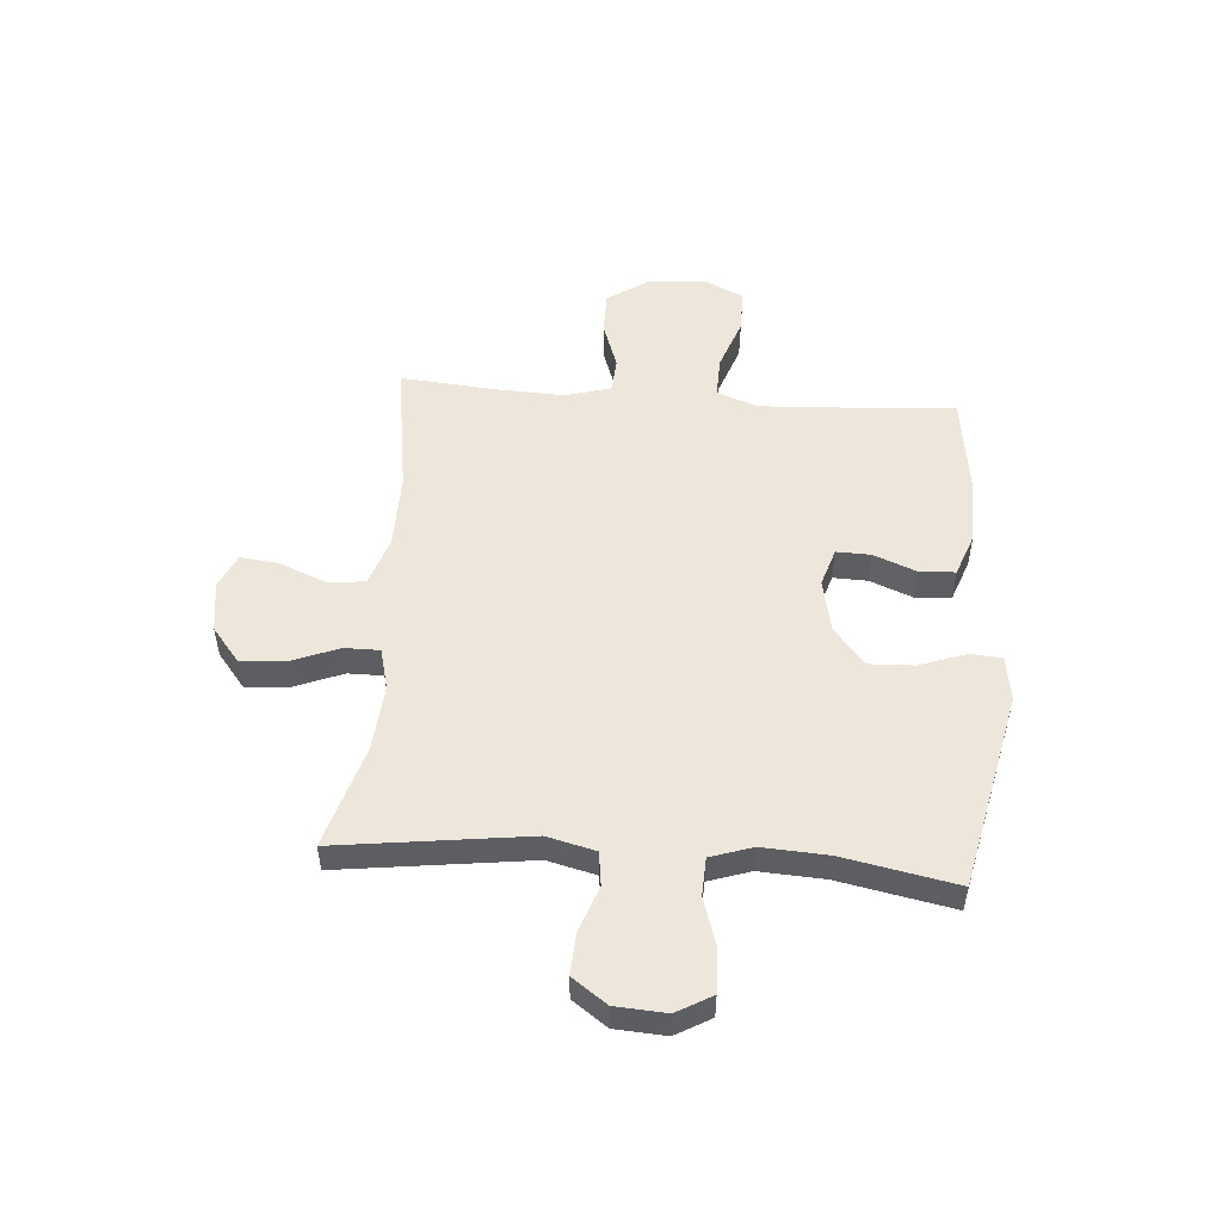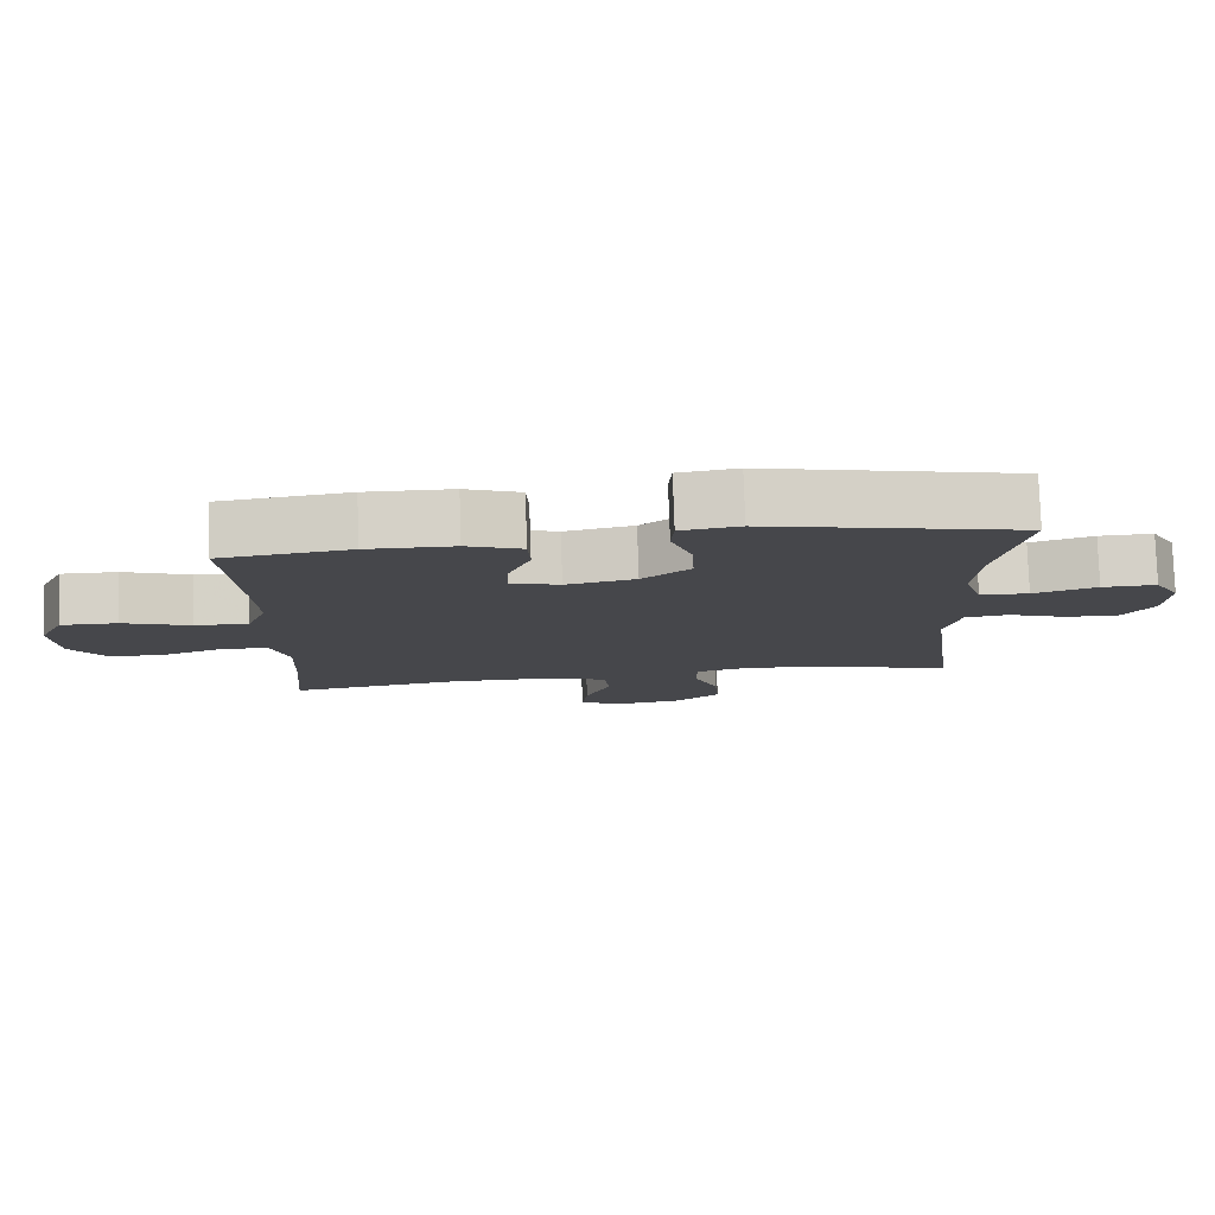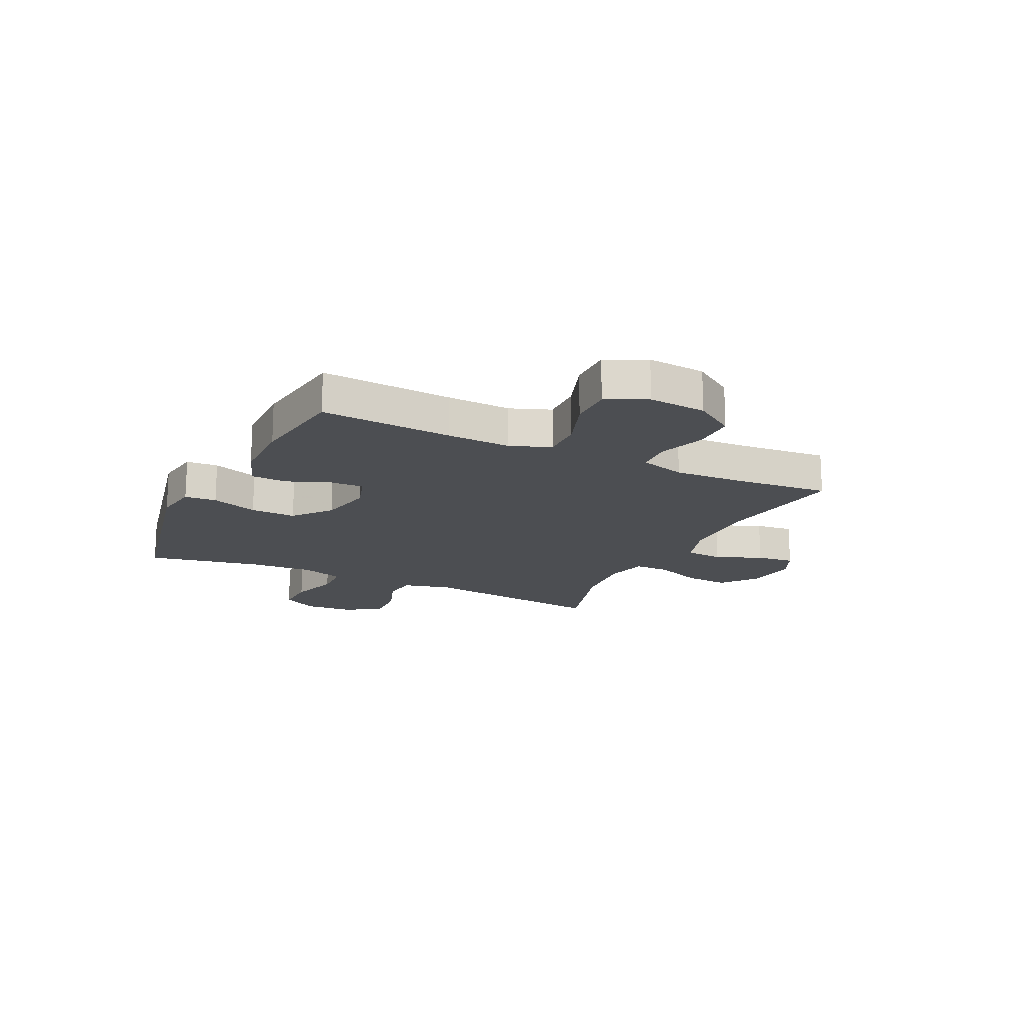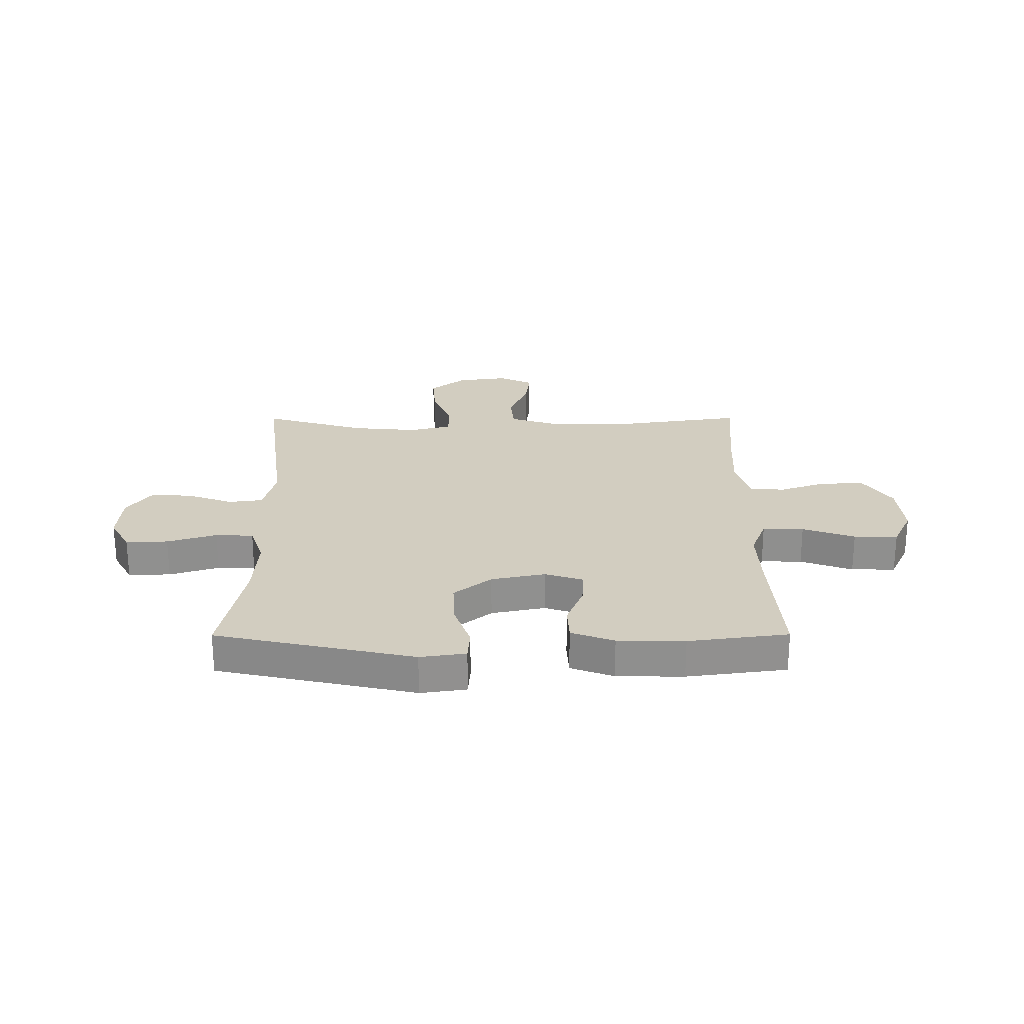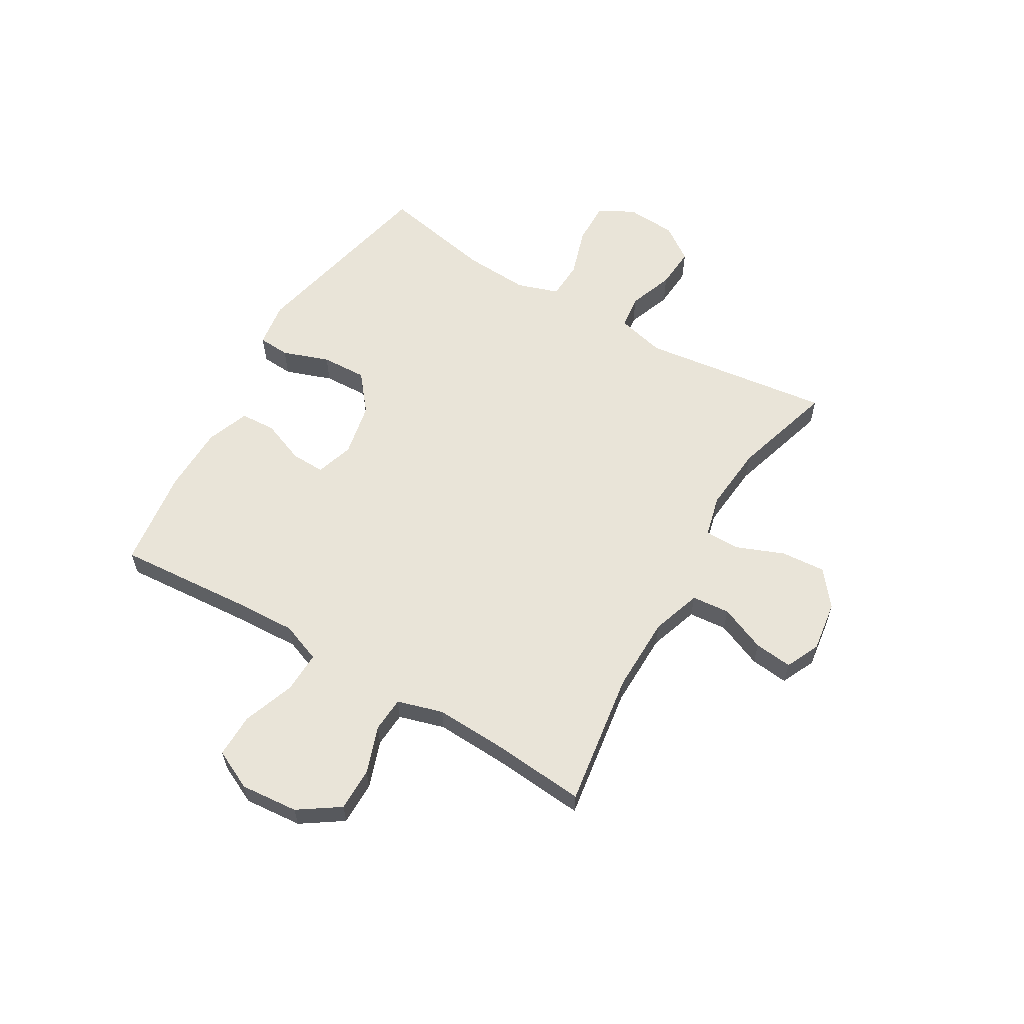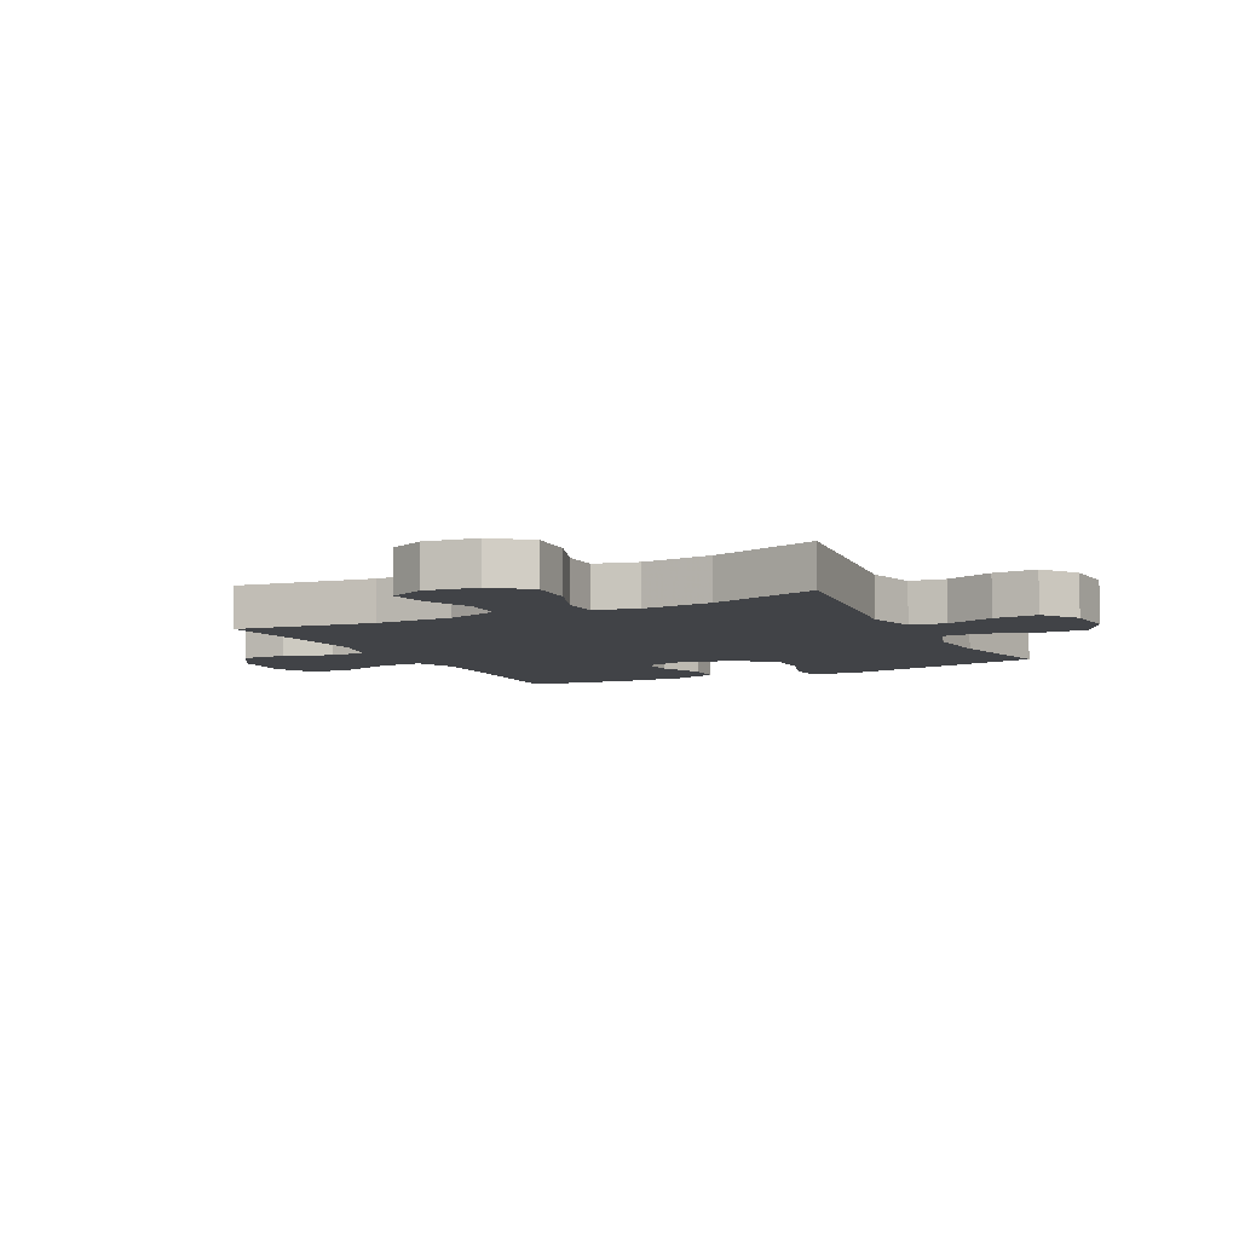
<metadata>
{"format":"obj","ext":"obj","renderer":"f3d","projection":"perspective","resolution":1024,"background":"white","views":[{"elev":51.7,"azim":-85.8,"up":"+Y"},{"elev":79.2,"azim":178.0,"up":"+Z"},{"elev":-17.0,"azim":64.2,"up":"+Y"},{"elev":24.7,"azim":-0.2,"up":"+Y"},{"elev":59.8,"azim":120.4,"up":"+Y"},{"elev":-7.2,"azim":-153.2,"up":"+Y"}]}
</metadata>
<code>
v 0.5 0.07 -0.5
v 0.254 0.07 -0.464
v 0.116 0.07 -0.466
v 0.026 0.07 -0.496
v 0.02 0.07 -0.565
v 0.055 0.07 -0.649
v 0.063 0.07 -0.718
v 0.001 0.07 -0.747
v -0.092 0.07 -0.734
v -0.156 0.07 -0.683
v -0.15 0.07 -0.602
v -0.116 0.07 -0.516
v -0.116 0.07 -0.452
v -0.192 0.07 -0.433
v -0.313 0.07 -0.444
v -0.5 0.07 -0.5
v -0.456 0.07 -0.154
v -0.478 0.07 -0.066
v -0.54 0.07 -0.058
v -0.622 0.07 -0.088
v -0.698 0.07 -0.093
v -0.743 0.07 -0.03
v -0.749 0.07 0.062
v -0.713 0.07 0.126
v -0.636 0.07 0.124
v -0.546 0.07 0.096
v -0.477 0.07 0.099
v -0.452 0.07 0.175
v -0.459 0.07 0.293
v -0.5 0.07 0.5
v -0.14 0.07 0.579
v -0.057 0.07 0.567
v -0.053 0.07 0.509
v -0.083 0.07 0.424
v -0.086 0.07 0.341
v -0.018 0.07 0.286
v 0.08 0.07 0.266
v 0.149 0.07 0.288
v 0.147 0.07 0.35
v 0.116 0.07 0.428
v 0.119 0.07 0.493
v 0.197 0.07 0.522
v 0.319 0.07 0.524
v 0.5 0.07 0.5
v 0.483 0.07 0.26
v 0.478 0.07 0.144
v 0.506 0.07 0.071
v 0.581 0.07 0.073
v 0.676 0.07 0.107
v 0.756 0.07 0.108
v 0.791 0.07 0.035
v 0.782 0.07 -0.07
v 0.732 0.07 -0.144
v 0.653 0.07 -0.144
v 0.567 0.07 -0.114
v 0.503 0.07 -0.118
v 0.479 0.07 -0.201
v 0.485 0.07 -0.329
v 0.5 0 -0.5
v 0.254 0 -0.464
v 0.116 0 -0.466
v 0.026 0 -0.496
v 0.02 0 -0.565
v 0.055 0 -0.649
v 0.063 0 -0.718
v 0.001 0 -0.747
v -0.092 0 -0.734
v -0.156 0 -0.683
v -0.15 0 -0.602
v -0.116 0 -0.516
v -0.116 0 -0.452
v -0.192 0 -0.433
v -0.313 0 -0.444
v -0.5 0 -0.5
v -0.456 0 -0.154
v -0.478 0 -0.066
v -0.54 0 -0.058
v -0.622 0 -0.088
v -0.698 0 -0.093
v -0.743 0 -0.03
v -0.749 0 0.062
v -0.713 0 0.126
v -0.636 0 0.124
v -0.546 0 0.096
v -0.477 0 0.099
v -0.452 0 0.175
v -0.459 0 0.293
v -0.5 0 0.5
v -0.14 0 0.579
v -0.057 0 0.567
v -0.053 0 0.509
v -0.083 0 0.424
v -0.086 0 0.341
v -0.018 0 0.286
v 0.08 0 0.266
v 0.149 0 0.288
v 0.147 0 0.35
v 0.116 0 0.428
v 0.119 0 0.493
v 0.197 0 0.522
v 0.319 0 0.524
v 0.5 0 0.5
v 0.483 0 0.26
v 0.478 0 0.144
v 0.506 0 0.071
v 0.581 0 0.073
v 0.676 0 0.107
v 0.756 0 0.108
v 0.791 0 0.035
v 0.782 0 -0.07
v 0.732 0 -0.144
v 0.653 0 -0.144
v 0.567 0 -0.114
v 0.503 0 -0.118
v 0.479 0 -0.201
v 0.485 0 -0.329
f 53 54 55
f 52 53 55
f 51 52 55
f 50 51 55
f 49 50 55
f 48 49 55
f 47 48 55 56
f 46 47 56 57
f 43 44 45
f 42 43 45
f 41 42 45
f 40 41 45
f 39 40 45
f 38 39 45 46
f 37 38 46 57
f 32 33 34
f 31 32 34
f 30 31 34
f 29 30 34
f 28 29 34 35
f 27 28 35 36
f 24 25 26
f 23 24 26
f 22 23 26
f 21 22 26
f 20 21 26
f 19 20 26
f 18 19 26 27
f 37 57 58
f 36 37 58
f 27 36 58
f 18 27 58
f 17 18 58
f 10 11 12
f 9 10 12
f 8 9 12
f 7 8 12
f 6 7 12
f 5 6 12
f 4 5 12 13
f 3 4 13
f 2 3 13 14
f 58 1 2
f 17 58 2 14
f 15 16 17
f 14 15 17
f 113 112 111
f 113 111 110
f 113 110 109
f 113 109 108
f 113 108 107
f 113 107 106
f 114 113 106 105
f 115 114 105 104
f 103 102 101
f 103 101 100
f 103 100 99
f 103 99 98
f 103 98 97
f 104 103 97 96
f 115 104 96 95
f 92 91 90
f 92 90 89
f 92 89 88
f 92 88 87
f 93 92 87 86
f 94 93 86 85
f 84 83 82
f 84 82 81
f 84 81 80
f 84 80 79
f 84 79 78
f 84 78 77
f 85 84 77 76
f 116 115 95
f 116 95 94
f 116 94 85
f 116 85 76
f 116 76 75
f 70 69 68
f 70 68 67
f 70 67 66
f 70 66 65
f 70 65 64
f 70 64 63
f 71 70 63 62
f 71 62 61
f 72 71 61 60
f 60 59 116
f 72 60 116 75
f 75 74 73
f 75 73 72
f 1 59 60 2
f 2 60 61 3
f 3 61 62 4
f 4 62 63 5
f 5 63 64 6
f 6 64 65 7
f 7 65 66 8
f 8 66 67 9
f 9 67 68 10
f 10 68 69 11
f 11 69 70 12
f 12 70 71 13
f 13 71 72 14
f 14 72 73 15
f 15 73 74 16
f 16 74 75 17
f 17 75 76 18
f 18 76 77 19
f 19 77 78 20
f 20 78 79 21
f 21 79 80 22
f 22 80 81 23
f 23 81 82 24
f 24 82 83 25
f 25 83 84 26
f 26 84 85 27
f 27 85 86 28
f 28 86 87 29
f 29 87 88 30
f 30 88 89 31
f 31 89 90 32
f 32 90 91 33
f 33 91 92 34
f 34 92 93 35
f 35 93 94 36
f 36 94 95 37
f 37 95 96 38
f 38 96 97 39
f 39 97 98 40
f 40 98 99 41
f 41 99 100 42
f 42 100 101 43
f 43 101 102 44
f 44 102 103 45
f 45 103 104 46
f 46 104 105 47
f 47 105 106 48
f 48 106 107 49
f 49 107 108 50
f 50 108 109 51
f 51 109 110 52
f 52 110 111 53
f 53 111 112 54
f 54 112 113 55
f 55 113 114 56
f 56 114 115 57
f 57 115 116 58
f 58 116 59 1

</code>
